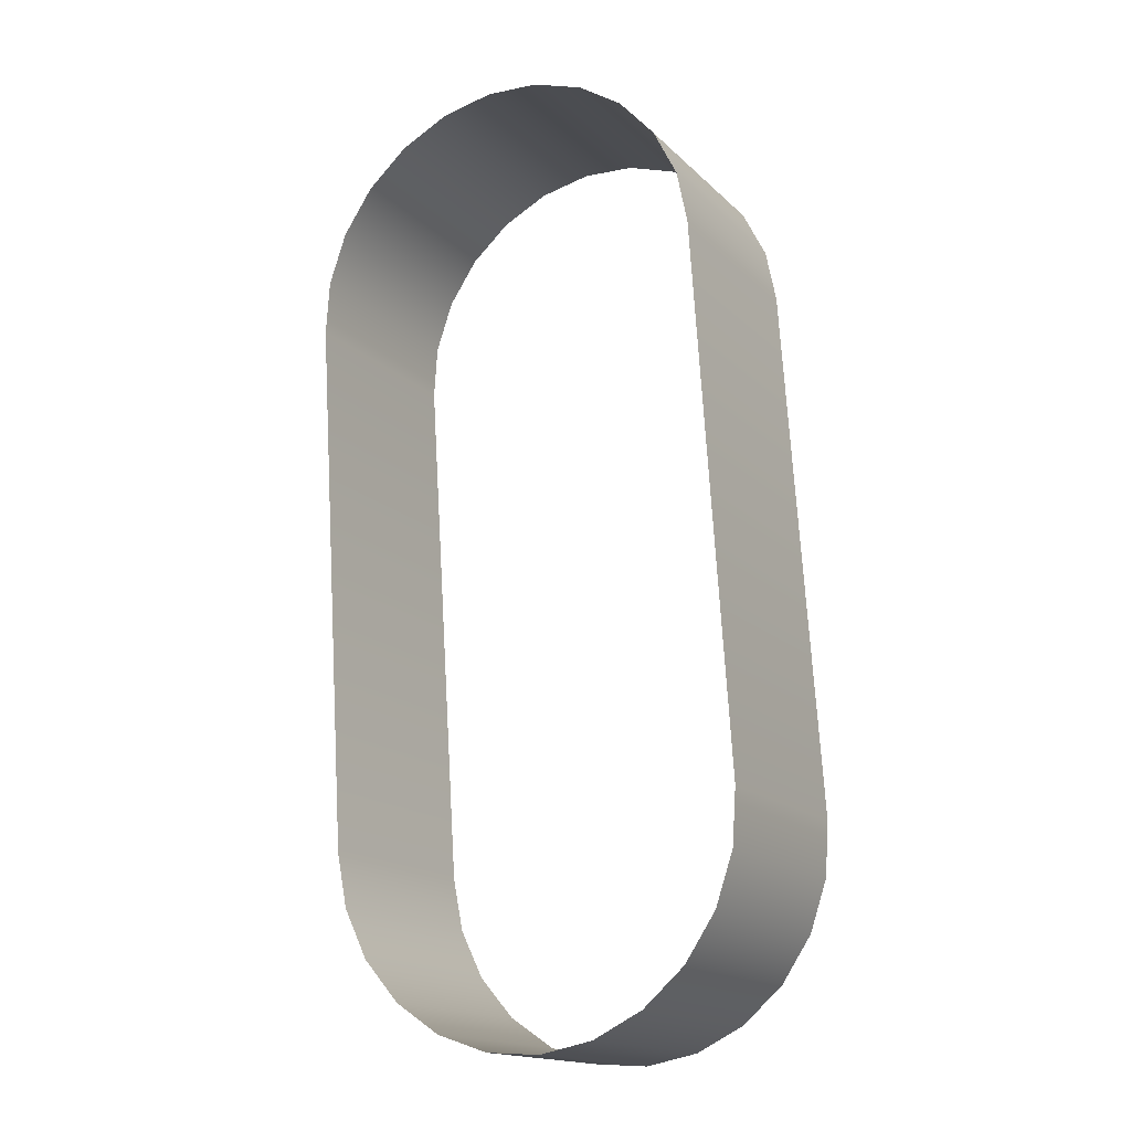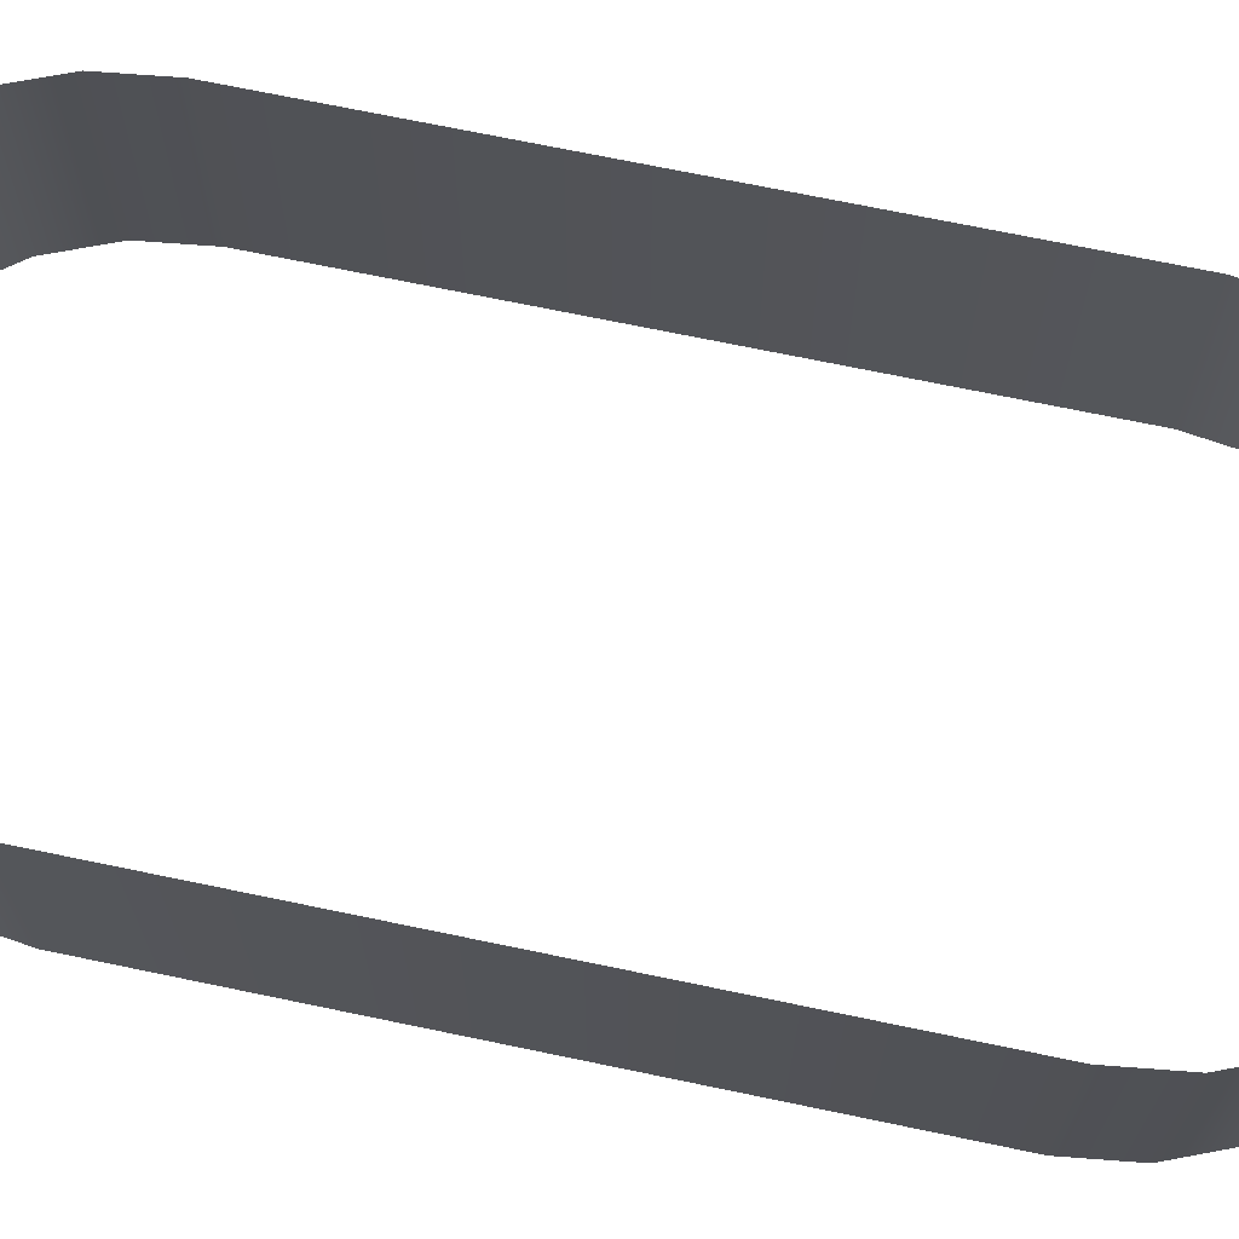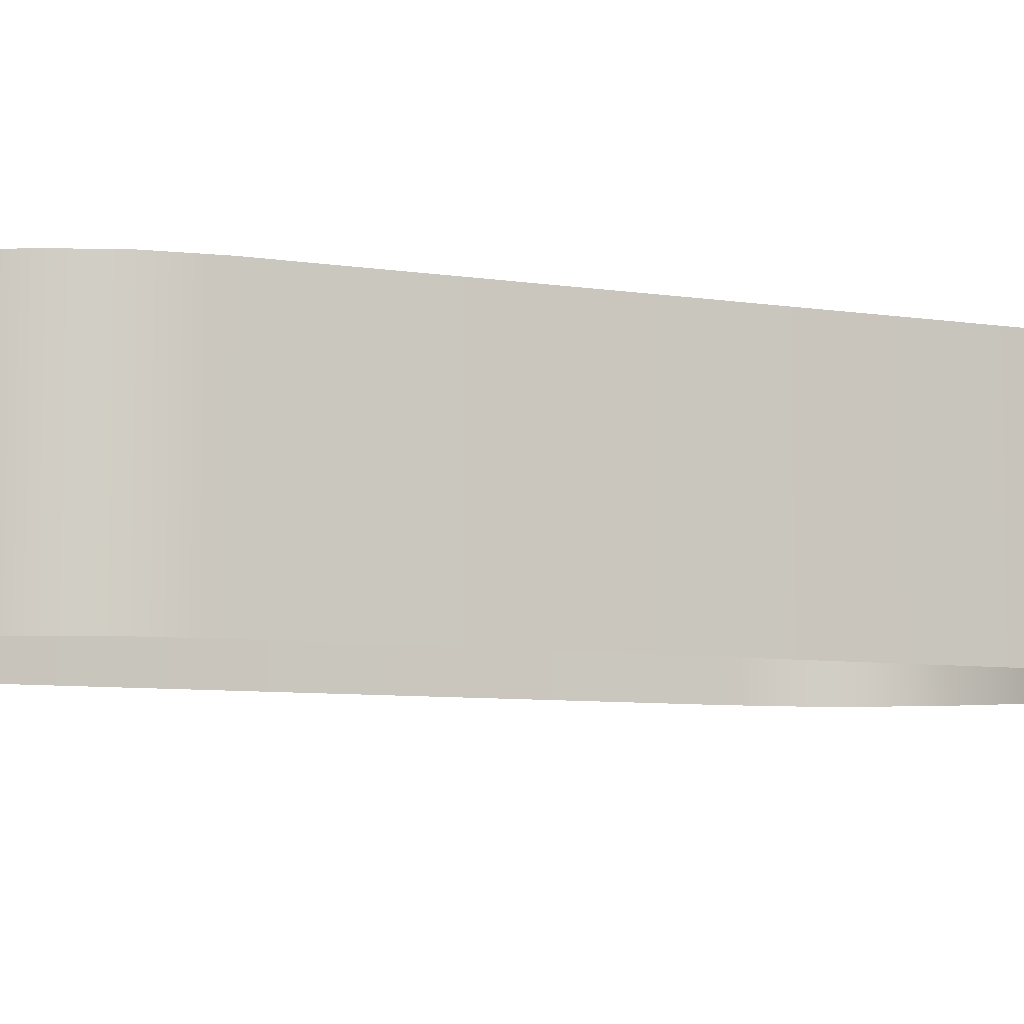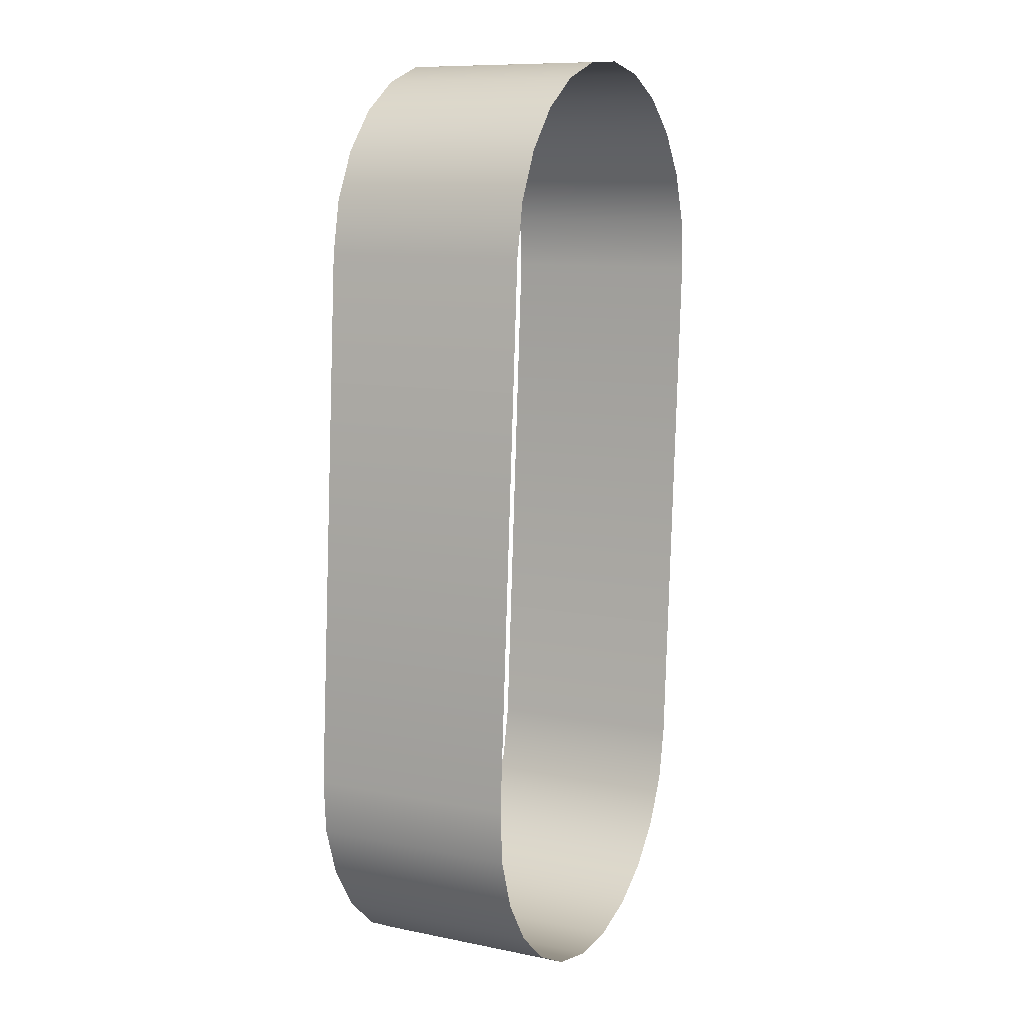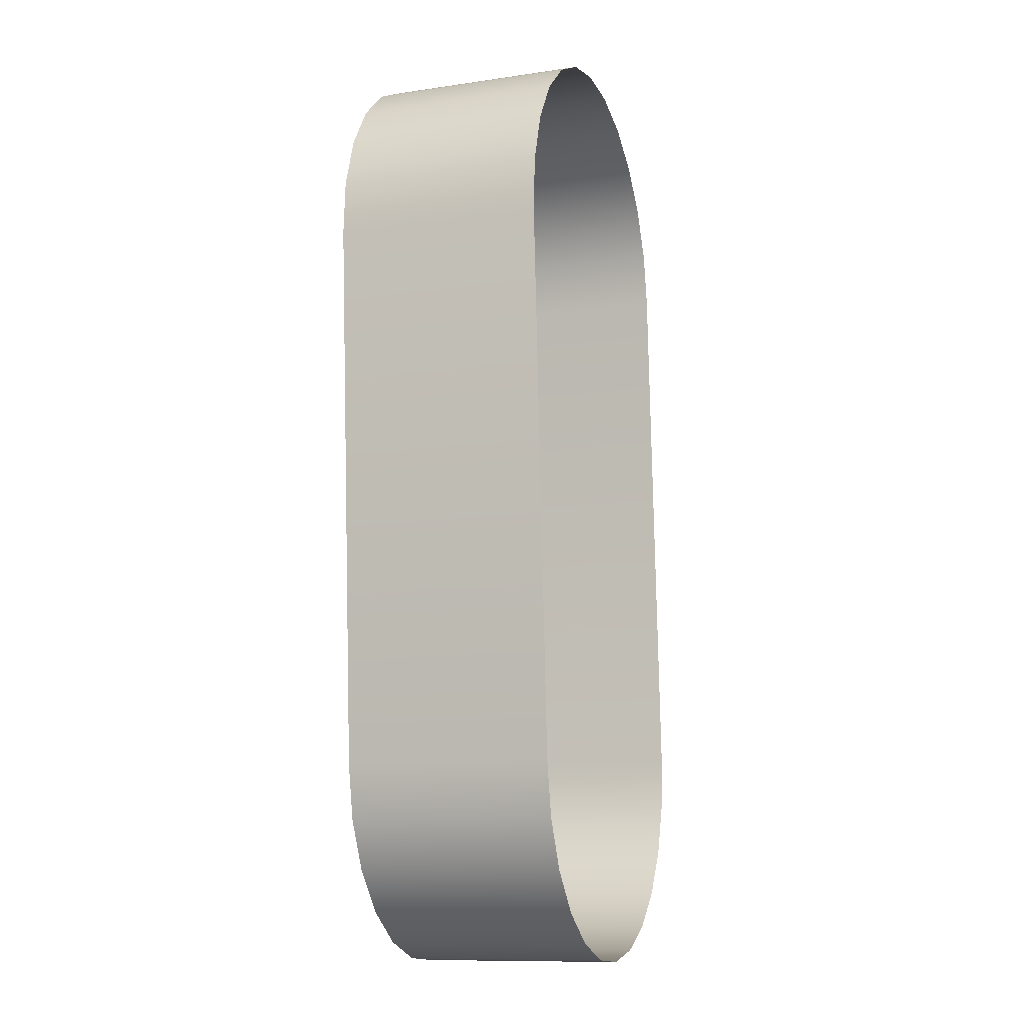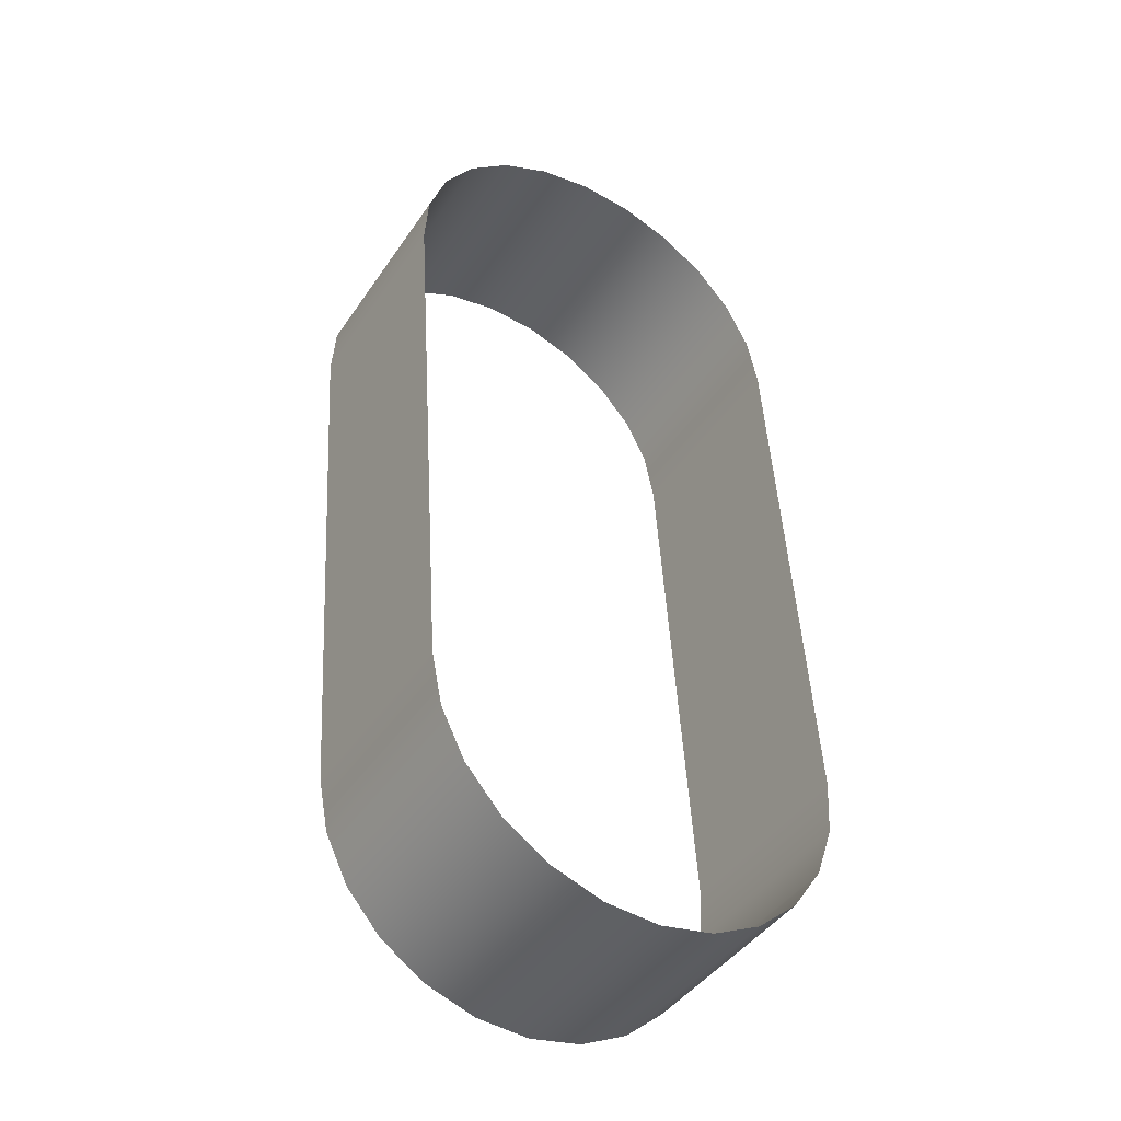
<metadata>
{"format":"obj","ext":"obj","renderer":"f3d","projection":"perspective","resolution":1024,"background":"white","views":[{"elev":-16.5,"azim":29.3,"up":"+Z"},{"elev":70.5,"azim":98.0,"up":"+Y"},{"elev":-6.6,"azim":59.8,"up":"+Y"},{"elev":10.1,"azim":117.2,"up":"+Z"},{"elev":-11.4,"azim":-70.4,"up":"+Z"},{"elev":-43.6,"azim":-31.7,"up":"+Z"}]}
</metadata>
<code>
o 3dw.47c68395a5775e10d9deb3f829cc2475/Model/Component_18_1/Component_18/mesh1/mesh1-geometry/material_9/component_9#mesh1-geometry
v 0.1212 0.748 -0.489
v 0.1184 0.7588 -0.4895
v 0.1184 0.748 -0.4895
v 0.1184 0.7588 -0.4895
v 0.1212 0.748 -0.489
v 0.1212 0.7588 -0.489
v 0.1159 0.7588 -0.4908
v 0.1184 0.748 -0.4895
v 0.1184 0.7588 -0.4895
v 0.124 0.748 -0.4891
v 0.1212 0.7588 -0.489
v 0.1212 0.748 -0.489
v 0.1184 0.748 -0.4895
v 0.1159 0.7588 -0.4908
v 0.1159 0.748 -0.4908
v 0.1212 0.7588 -0.489
v 0.124 0.748 -0.4891
v 0.124 0.7588 -0.4891
v 0.1137 0.7588 -0.4926
v 0.1159 0.748 -0.4908
v 0.1159 0.7588 -0.4908
v 0.1267 0.748 -0.49
v 0.124 0.7588 -0.4891
v 0.124 0.748 -0.4891
v 0.1159 0.748 -0.4908
v 0.1137 0.7588 -0.4926
v 0.1137 0.748 -0.4926
v 0.124 0.7588 -0.4891
v 0.1267 0.748 -0.49
v 0.1267 0.7588 -0.49
v 0.1137 0.7588 -0.4926
v 0.1121 0.748 -0.495
v 0.1137 0.748 -0.4926
v 0.1291 0.748 -0.4916
v 0.1267 0.7588 -0.49
v 0.1267 0.748 -0.49
v 0.1267 0.7588 -0.49
v 0.1291 0.748 -0.4916
v 0.1291 0.7588 -0.4916
v 0.1121 0.748 -0.495
v 0.1137 0.7588 -0.4926
v 0.1121 0.7588 -0.495
v 0.1291 0.748 -0.4916
v 0.1309 0.7588 -0.4938
v 0.1291 0.7588 -0.4916
v 0.1121 0.7588 -0.495
v 0.1112 0.748 -0.4977
v 0.1121 0.748 -0.495
v 0.1309 0.7588 -0.4938
v 0.1291 0.748 -0.4916
v 0.1309 0.748 -0.4938
v 0.1112 0.748 -0.4977
v 0.1121 0.7588 -0.495
v 0.1112 0.7588 -0.4977
v 0.1309 0.748 -0.4938
v 0.1322 0.7588 -0.4963
v 0.1309 0.7588 -0.4938
v 0.1112 0.7588 -0.4977
v 0.1111 0.748 -0.5005
v 0.1112 0.748 -0.4977
v 0.1322 0.7588 -0.4963
v 0.1309 0.748 -0.4938
v 0.1322 0.748 -0.4963
v 0.1111 0.748 -0.5005
v 0.1112 0.7588 -0.4977
v 0.1111 0.7588 -0.5005
v 0.1322 0.748 -0.4963
v 0.1328 0.7588 -0.4991
v 0.1322 0.7588 -0.4963
v 0.1273 0.7588 -0.5383
v 0.1245 0.748 -0.5389
v 0.1245 0.7588 -0.5389
v 0.1245 0.7588 -0.5389
v 0.1217 0.748 -0.5387
v 0.1217 0.7588 -0.5387
v 0.1111 0.7588 -0.5005
v 0.1129 0.748 -0.5288
v 0.1111 0.748 -0.5005
v 0.1328 0.7588 -0.4991
v 0.1322 0.748 -0.4963
v 0.1328 0.748 -0.4991
v 0.1245 0.748 -0.5389
v 0.1273 0.7588 -0.5383
v 0.1273 0.748 -0.5383
v 0.1217 0.748 -0.5387
v 0.1245 0.7588 -0.5389
v 0.1245 0.748 -0.5389
v 0.119 0.748 -0.5378
v 0.1217 0.7588 -0.5387
v 0.1217 0.748 -0.5387
v 0.1129 0.748 -0.5288
v 0.1111 0.7588 -0.5005
v 0.1129 0.7588 -0.5288
v 0.1328 0.748 -0.4991
v 0.1346 0.7588 -0.5273
v 0.1328 0.7588 -0.4991
v 0.1298 0.7588 -0.5371
v 0.1273 0.748 -0.5383
v 0.1273 0.7588 -0.5383
v 0.1217 0.7588 -0.5387
v 0.119 0.748 -0.5378
v 0.119 0.7588 -0.5378
v 0.1129 0.7588 -0.5288
v 0.1135 0.748 -0.5315
v 0.1129 0.748 -0.5288
v 0.1346 0.7588 -0.5273
v 0.1328 0.748 -0.4991
v 0.1346 0.748 -0.5273
v 0.1273 0.748 -0.5383
v 0.1298 0.7588 -0.5371
v 0.1298 0.748 -0.5371
v 0.132 0.7588 -0.5352
v 0.1298 0.748 -0.5371
v 0.1298 0.7588 -0.5371
v 0.1298 0.748 -0.5371
v 0.132 0.7588 -0.5352
v 0.132 0.748 -0.5352
v 0.1166 0.748 -0.5362
v 0.119 0.7588 -0.5378
v 0.119 0.748 -0.5378
v 0.1135 0.748 -0.5315
v 0.1129 0.7588 -0.5288
v 0.1135 0.7588 -0.5315
v 0.1346 0.748 -0.5273
v 0.1345 0.7588 -0.5302
v 0.1346 0.7588 -0.5273
v 0.132 0.7588 -0.5352
v 0.1335 0.748 -0.5328
v 0.132 0.748 -0.5352
v 0.119 0.7588 -0.5378
v 0.1166 0.748 -0.5362
v 0.1166 0.7588 -0.5362
v 0.1135 0.7588 -0.5315
v 0.1147 0.748 -0.5341
v 0.1135 0.748 -0.5315
v 0.1345 0.7588 -0.5302
v 0.1346 0.748 -0.5273
v 0.1345 0.748 -0.5302
v 0.1335 0.748 -0.5328
v 0.132 0.7588 -0.5352
v 0.1335 0.7588 -0.5328
v 0.1166 0.748 -0.5362
v 0.1147 0.7588 -0.5341
v 0.1166 0.7588 -0.5362
v 0.1147 0.748 -0.5341
v 0.1135 0.7588 -0.5315
v 0.1147 0.7588 -0.5341
v 0.1335 0.7588 -0.5328
v 0.1345 0.748 -0.5302
v 0.1335 0.748 -0.5328
v 0.1345 0.748 -0.5302
v 0.1335 0.7588 -0.5328
v 0.1345 0.7588 -0.5302
v 0.1147 0.7588 -0.5341
v 0.1166 0.748 -0.5362
v 0.1147 0.748 -0.5341
v 0.1184 0.748 -0.4895
v 0.1184 0.7588 -0.4895
v 0.1212 0.748 -0.489
v 0.1212 0.7588 -0.489
v 0.1212 0.748 -0.489
v 0.1184 0.7588 -0.4895
v 0.1184 0.7588 -0.4895
v 0.1184 0.748 -0.4895
v 0.1159 0.7588 -0.4908
v 0.1212 0.748 -0.489
v 0.1212 0.7588 -0.489
v 0.124 0.748 -0.4891
v 0.1159 0.748 -0.4908
v 0.1159 0.7588 -0.4908
v 0.1184 0.748 -0.4895
v 0.124 0.7588 -0.4891
v 0.124 0.748 -0.4891
v 0.1212 0.7588 -0.489
v 0.1159 0.7588 -0.4908
v 0.1159 0.748 -0.4908
v 0.1137 0.7588 -0.4926
v 0.124 0.748 -0.4891
v 0.124 0.7588 -0.4891
v 0.1267 0.748 -0.49
v 0.1137 0.748 -0.4926
v 0.1137 0.7588 -0.4926
v 0.1159 0.748 -0.4908
v 0.1267 0.7588 -0.49
v 0.1267 0.748 -0.49
v 0.124 0.7588 -0.4891
v 0.1137 0.748 -0.4926
v 0.1121 0.748 -0.495
v 0.1137 0.7588 -0.4926
v 0.1267 0.748 -0.49
v 0.1267 0.7588 -0.49
v 0.1291 0.748 -0.4916
v 0.1291 0.7588 -0.4916
v 0.1291 0.748 -0.4916
v 0.1267 0.7588 -0.49
v 0.1121 0.7588 -0.495
v 0.1137 0.7588 -0.4926
v 0.1121 0.748 -0.495
v 0.1291 0.7588 -0.4916
v 0.1309 0.7588 -0.4938
v 0.1291 0.748 -0.4916
v 0.1121 0.748 -0.495
v 0.1112 0.748 -0.4977
v 0.1121 0.7588 -0.495
v 0.1309 0.748 -0.4938
v 0.1291 0.748 -0.4916
v 0.1309 0.7588 -0.4938
v 0.1112 0.7588 -0.4977
v 0.1121 0.7588 -0.495
v 0.1112 0.748 -0.4977
v 0.1309 0.7588 -0.4938
v 0.1322 0.7588 -0.4963
v 0.1309 0.748 -0.4938
v 0.1112 0.748 -0.4977
v 0.1111 0.748 -0.5005
v 0.1112 0.7588 -0.4977
v 0.1322 0.748 -0.4963
v 0.1309 0.748 -0.4938
v 0.1322 0.7588 -0.4963
v 0.1111 0.7588 -0.5005
v 0.1112 0.7588 -0.4977
v 0.1111 0.748 -0.5005
v 0.1322 0.7588 -0.4963
v 0.1328 0.7588 -0.4991
v 0.1322 0.748 -0.4963
v 0.1245 0.7588 -0.5389
v 0.1245 0.748 -0.5389
v 0.1273 0.7588 -0.5383
v 0.1217 0.7588 -0.5387
v 0.1217 0.748 -0.5387
v 0.1245 0.7588 -0.5389
v 0.1111 0.748 -0.5005
v 0.1129 0.748 -0.5288
v 0.1111 0.7588 -0.5005
v 0.1328 0.748 -0.4991
v 0.1322 0.748 -0.4963
v 0.1328 0.7588 -0.4991
v 0.1273 0.748 -0.5383
v 0.1273 0.7588 -0.5383
v 0.1245 0.748 -0.5389
v 0.1245 0.748 -0.5389
v 0.1245 0.7588 -0.5389
v 0.1217 0.748 -0.5387
v 0.1217 0.748 -0.5387
v 0.1217 0.7588 -0.5387
v 0.119 0.748 -0.5378
v 0.1129 0.7588 -0.5288
v 0.1111 0.7588 -0.5005
v 0.1129 0.748 -0.5288
v 0.1328 0.7588 -0.4991
v 0.1346 0.7588 -0.5273
v 0.1328 0.748 -0.4991
v 0.1273 0.7588 -0.5383
v 0.1273 0.748 -0.5383
v 0.1298 0.7588 -0.5371
v 0.119 0.7588 -0.5378
v 0.119 0.748 -0.5378
v 0.1217 0.7588 -0.5387
v 0.1129 0.748 -0.5288
v 0.1135 0.748 -0.5315
v 0.1129 0.7588 -0.5288
v 0.1346 0.748 -0.5273
v 0.1328 0.748 -0.4991
v 0.1346 0.7588 -0.5273
v 0.1298 0.748 -0.5371
v 0.1298 0.7588 -0.5371
v 0.1273 0.748 -0.5383
v 0.1298 0.7588 -0.5371
v 0.1298 0.748 -0.5371
v 0.132 0.7588 -0.5352
v 0.132 0.748 -0.5352
v 0.132 0.7588 -0.5352
v 0.1298 0.748 -0.5371
v 0.119 0.748 -0.5378
v 0.119 0.7588 -0.5378
v 0.1166 0.748 -0.5362
v 0.1135 0.7588 -0.5315
v 0.1129 0.7588 -0.5288
v 0.1135 0.748 -0.5315
v 0.1346 0.7588 -0.5273
v 0.1345 0.7588 -0.5302
v 0.1346 0.748 -0.5273
v 0.132 0.748 -0.5352
v 0.1335 0.748 -0.5328
v 0.132 0.7588 -0.5352
v 0.1166 0.7588 -0.5362
v 0.1166 0.748 -0.5362
v 0.119 0.7588 -0.5378
v 0.1135 0.748 -0.5315
v 0.1147 0.748 -0.5341
v 0.1135 0.7588 -0.5315
v 0.1345 0.748 -0.5302
v 0.1346 0.748 -0.5273
v 0.1345 0.7588 -0.5302
v 0.1335 0.7588 -0.5328
v 0.132 0.7588 -0.5352
v 0.1335 0.748 -0.5328
v 0.1166 0.7588 -0.5362
v 0.1147 0.7588 -0.5341
v 0.1166 0.748 -0.5362
v 0.1147 0.7588 -0.5341
v 0.1135 0.7588 -0.5315
v 0.1147 0.748 -0.5341
v 0.1335 0.748 -0.5328
v 0.1345 0.748 -0.5302
v 0.1335 0.7588 -0.5328
v 0.1345 0.7588 -0.5302
v 0.1335 0.7588 -0.5328
v 0.1345 0.748 -0.5302
v 0.1147 0.748 -0.5341
v 0.1166 0.748 -0.5362
v 0.1147 0.7588 -0.5341
f 1 2 3
f 4 5 6
f 7 8 9
f 10 11 12
f 13 14 15
f 16 17 18
f 19 20 21
f 22 23 24
f 25 26 27
f 28 29 30
f 31 32 33
f 34 35 36
f 37 38 39
f 40 41 42
f 43 44 45
f 46 47 48
f 49 50 51
f 52 53 54
f 55 56 57
f 58 59 60
f 61 62 63
f 64 65 66
f 67 68 69
f 70 71 72
f 73 74 75
f 76 77 78
f 79 80 81
f 82 83 84
f 85 86 87
f 88 89 90
f 91 92 93
f 94 95 96
f 97 98 99
f 100 101 102
f 103 104 105
f 106 107 108
f 109 110 111
f 112 113 114
f 115 116 117
f 118 119 120
f 121 122 123
f 124 125 126
f 127 128 129
f 130 131 132
f 133 134 135
f 136 137 138
f 139 140 141
f 142 143 144
f 145 146 147
f 148 149 150
f 151 152 153
f 154 155 156
f 157 158 159
f 160 161 162
f 163 164 165
f 166 167 168
f 169 170 171
f 172 173 174
f 175 176 177
f 178 179 180
f 181 182 183
f 184 185 186
f 187 188 189
f 190 191 192
f 193 194 195
f 196 197 198
f 199 200 201
f 202 203 204
f 205 206 207
f 208 209 210
f 211 212 213
f 214 215 216
f 217 218 219
f 220 221 222
f 223 224 225
f 226 227 228
f 229 230 231
f 232 233 234
f 235 236 237
f 238 239 240
f 241 242 243
f 244 245 246
f 247 248 249
f 250 251 252
f 253 254 255
f 256 257 258
f 259 260 261
f 262 263 264
f 265 266 267
f 268 269 270
f 271 272 273
f 274 275 276
f 277 278 279
f 280 281 282
f 283 284 285
f 286 287 288
f 289 290 291
f 292 293 294
f 295 296 297
f 298 299 300
f 301 302 303
f 304 305 306
f 307 308 309
f 310 311 312

</code>
